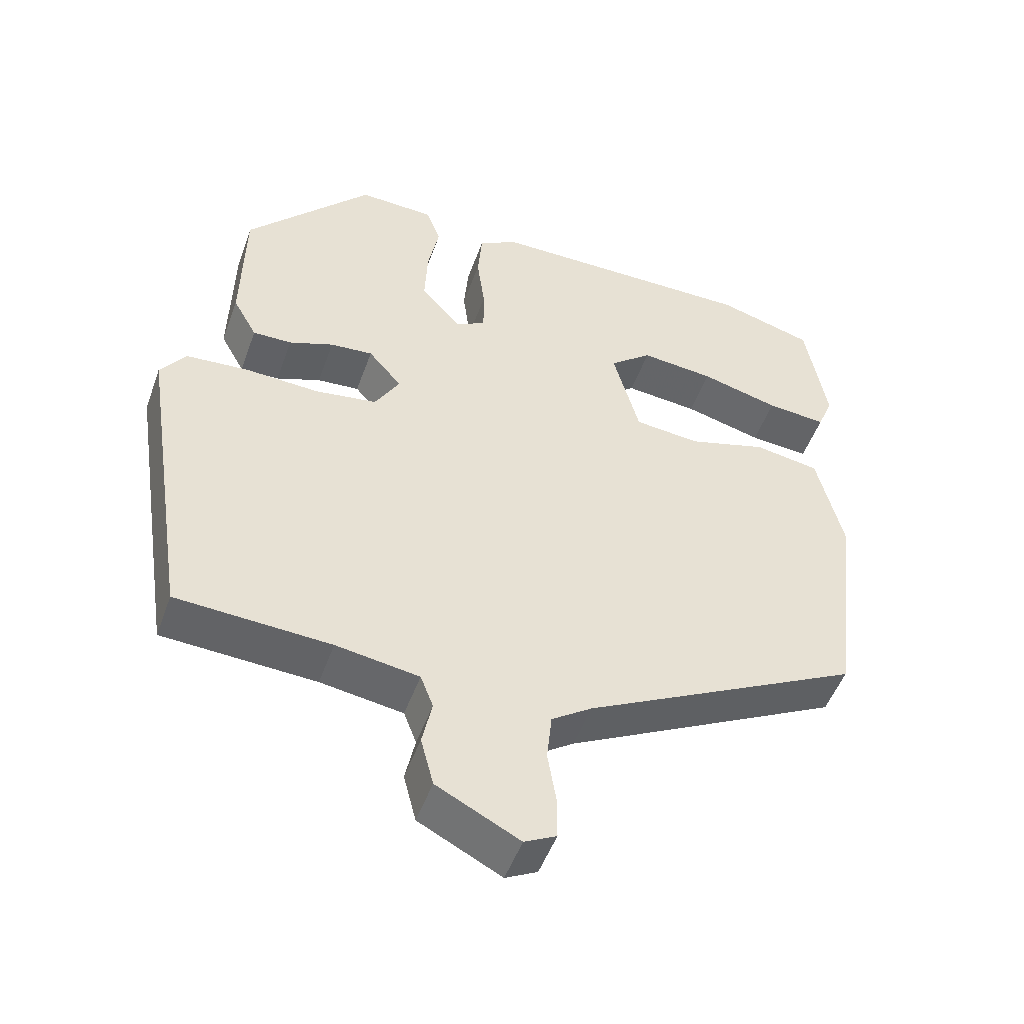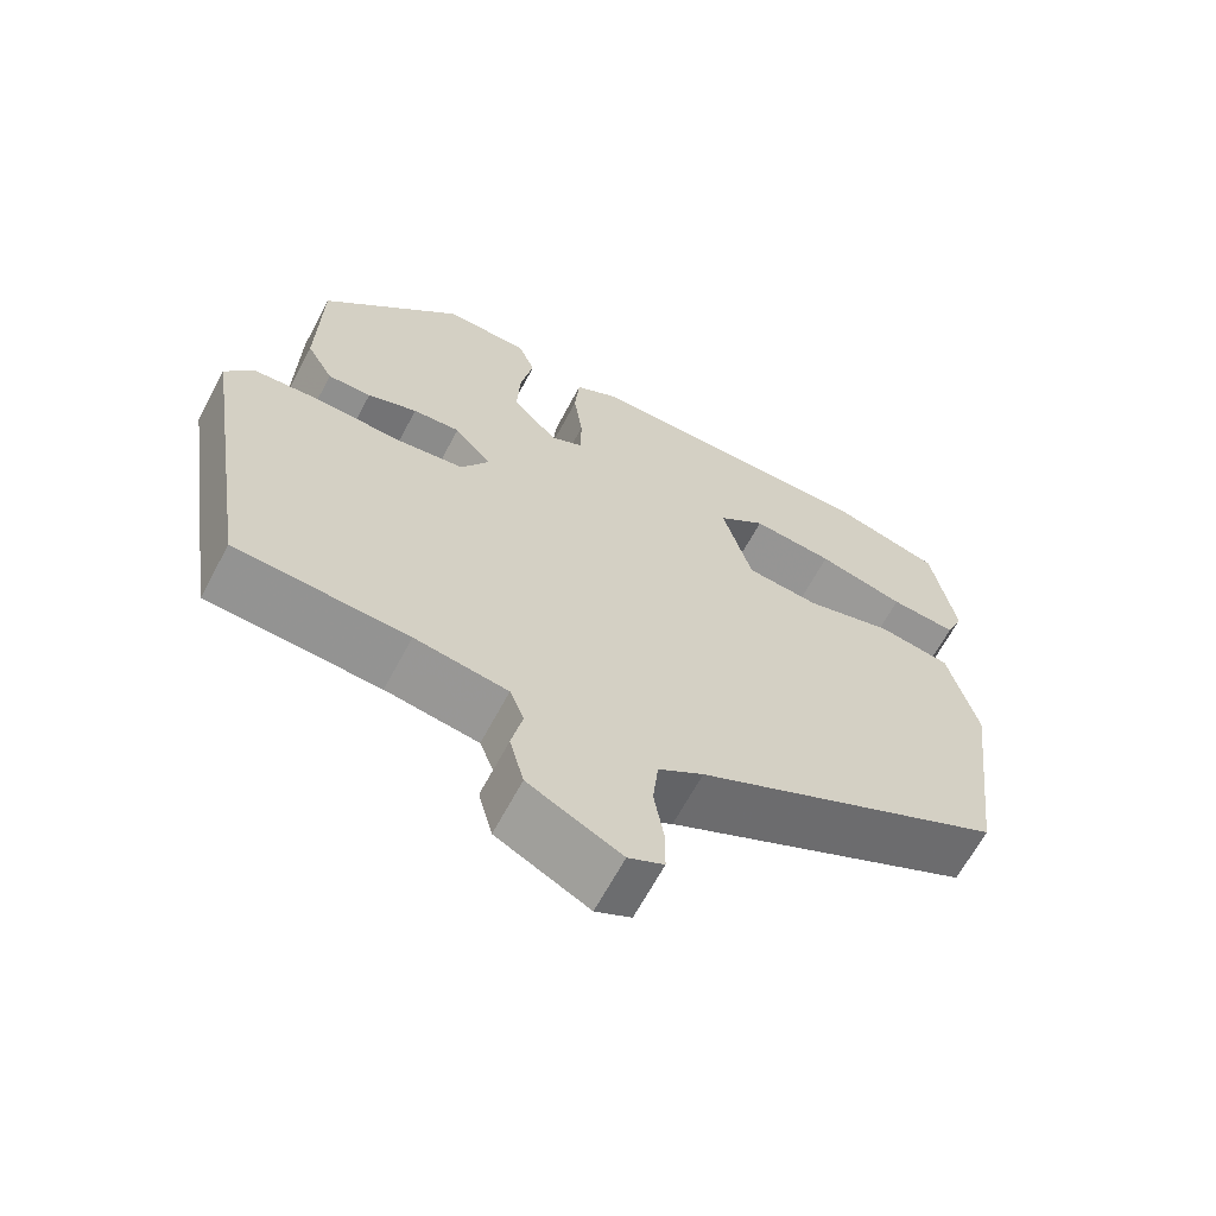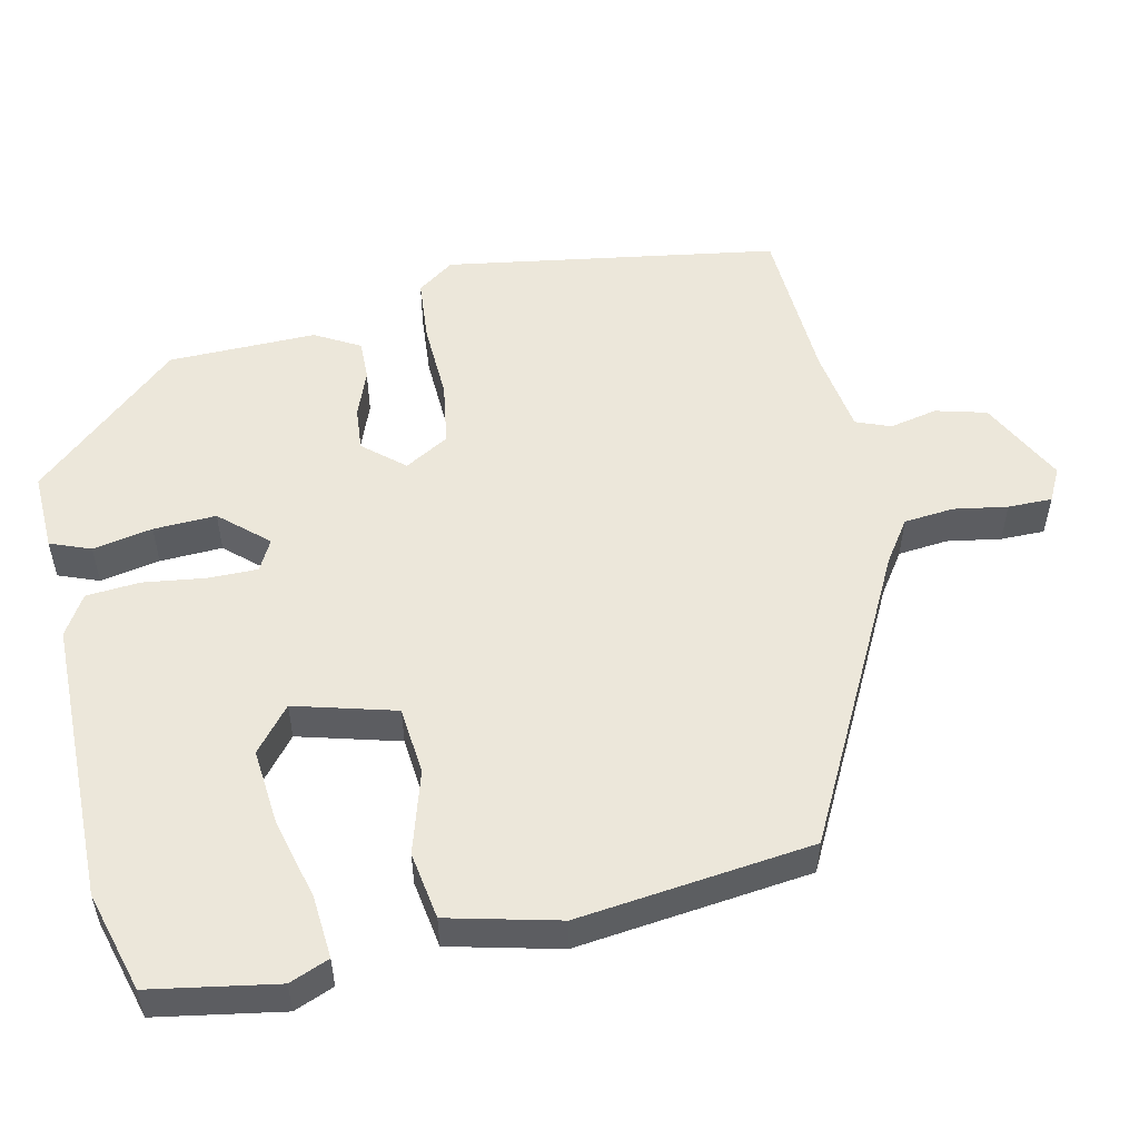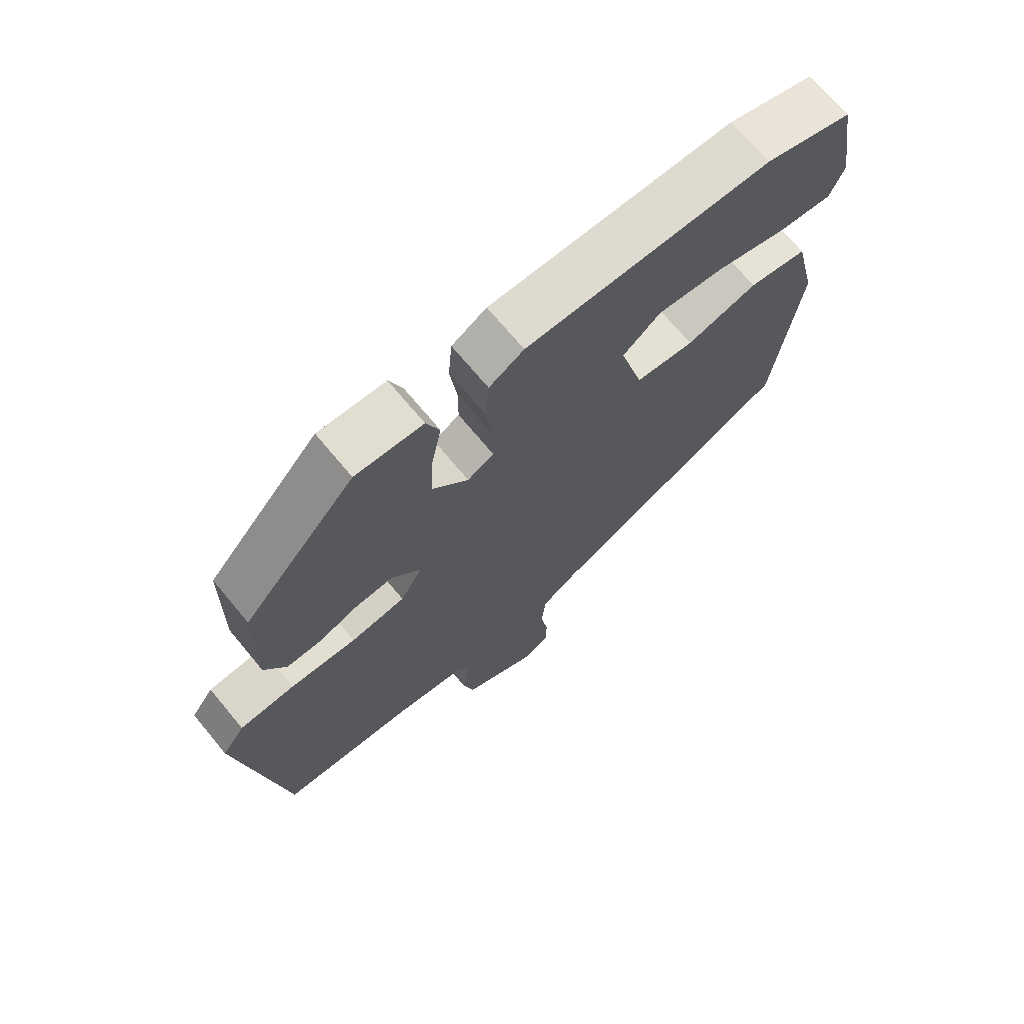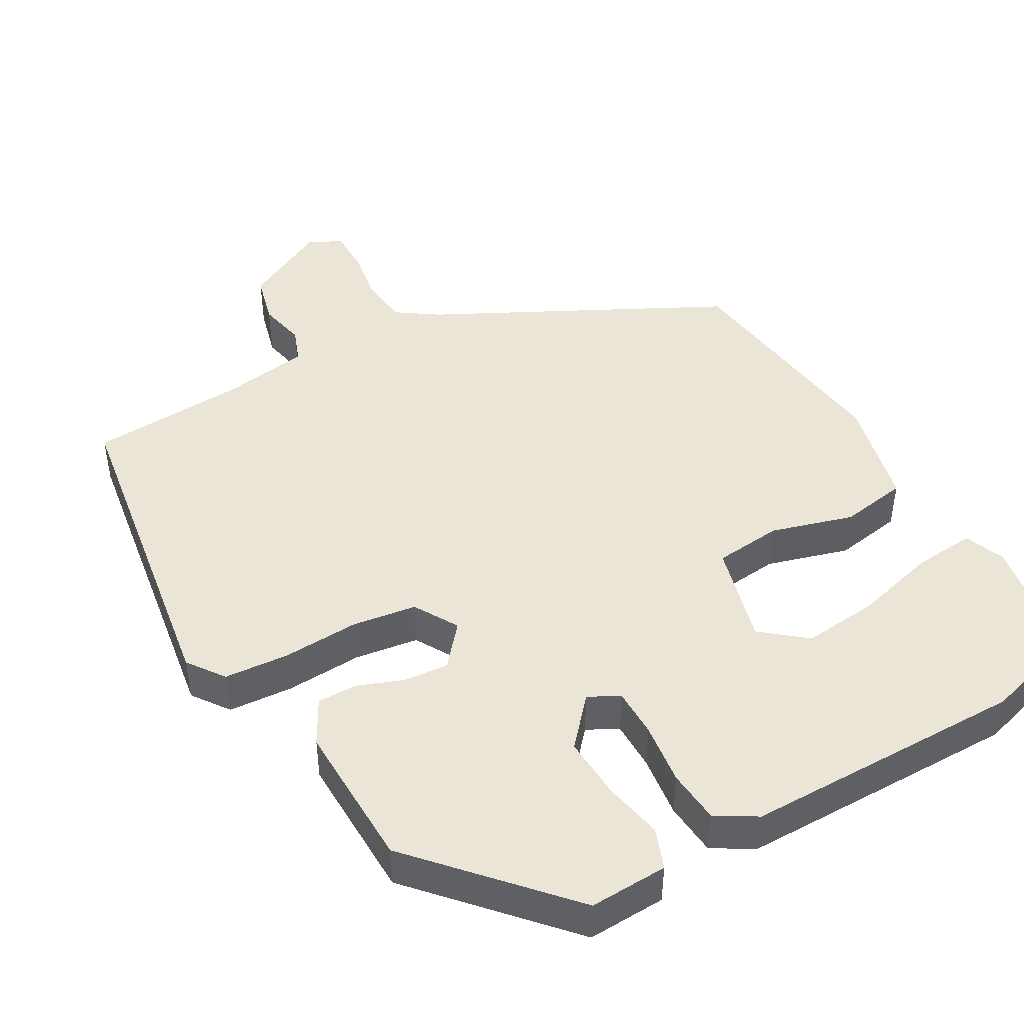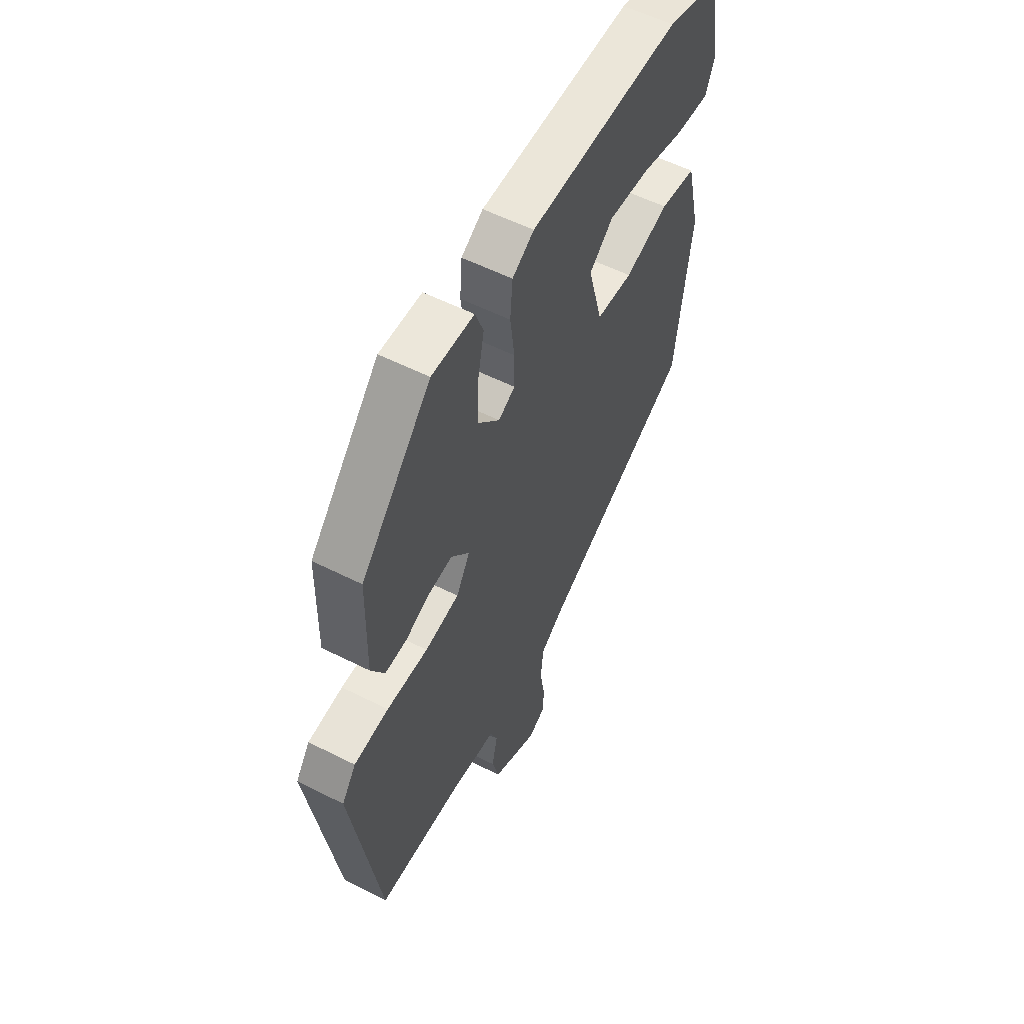
<metadata>
{"format":"obj","ext":"obj","renderer":"f3d","projection":"perspective","resolution":1024,"background":"white","views":[{"elev":-50.2,"azim":-19.5,"up":"+Z"},{"elev":-65.6,"azim":-28.1,"up":"+Z"},{"elev":53.2,"azim":77.8,"up":"+Y"},{"elev":70.2,"azim":-39.7,"up":"+Z"},{"elev":45.8,"azim":-29.8,"up":"+Y"},{"elev":56.7,"azim":-62.2,"up":"+Z"}]}
</metadata>
<code>
v 0.375 0.07 0.536
v 0.511 0.07 0.497
v 0.54 0.07 0.326
v 0.518 0.07 0.272
v 0.433 0.07 0.279
v 0.322 0.07 0.308
v 0.218 0.07 0.318
v 0.158 0.07 0.269
v 0.195 0.07 0.132
v 0.288 0.07 0.123
v 0.4 0.07 0.156
v 0.492 0.07 0.141
v 0.528 0.07 -0.009
v 0.489 0.07 -0.327
v 0.098 0.07 -0.528
v 0.041 0.07 -0.567
v 0.034 0.07 -0.635
v 0.046 0.07 -0.708
v 0.046 0.07 -0.768
v 0.001 0.07 -0.791
v -0.116 0.07 -0.731
v -0.134 0.07 -0.662
v -0.12 0.07 -0.597
v -0.138 0.07 -0.55
v -0.255 0.07 -0.532
v -0.472 0.07 -0.52
v -0.542 0.07 -0.068
v -0.506 0.07 -0.018
v -0.418 0.07 -0.011
v -0.313 0.07 -0.016
v -0.226 0.07 -0.003
v -0.191 0.07 0.057
v -0.238 0.07 0.112
v -0.298 0.07 0.107
v -0.361 0.07 0.083
v -0.416 0.07 0.082
v -0.45 0.07 0.143
v -0.446 0.07 0.344
v -0.268 0.07 0.542
v -0.161 0.07 0.538
v -0.14 0.07 0.483
v -0.156 0.07 0.402
v -0.16 0.07 0.317
v -0.103 0.07 0.253
v -0.061 0.07 0.275
v -0.061 0.07 0.342
v -0.072 0.07 0.427
v -0.066 0.07 0.5
v -0.011 0.07 0.533
v 0.375 0 0.536
v 0.511 0 0.497
v 0.54 0 0.326
v 0.518 0 0.272
v 0.433 0 0.279
v 0.322 0 0.308
v 0.218 0 0.318
v 0.158 0 0.269
v 0.195 0 0.132
v 0.288 0 0.123
v 0.4 0 0.156
v 0.492 0 0.141
v 0.528 0 -0.009
v 0.489 0 -0.327
v 0.098 0 -0.528
v 0.041 0 -0.567
v 0.034 0 -0.635
v 0.046 0 -0.708
v 0.046 0 -0.768
v 0.001 0 -0.791
v -0.116 0 -0.731
v -0.134 0 -0.662
v -0.12 0 -0.597
v -0.138 0 -0.55
v -0.255 0 -0.532
v -0.472 0 -0.52
v -0.542 0 -0.068
v -0.506 0 -0.018
v -0.418 0 -0.011
v -0.313 0 -0.016
v -0.226 0 -0.003
v -0.191 0 0.057
v -0.238 0 0.112
v -0.298 0 0.107
v -0.361 0 0.083
v -0.416 0 0.082
v -0.45 0 0.143
v -0.446 0 0.344
v -0.268 0 0.542
v -0.161 0 0.538
v -0.14 0 0.483
v -0.156 0 0.402
v -0.16 0 0.317
v -0.103 0 0.253
v -0.061 0 0.275
v -0.061 0 0.342
v -0.072 0 0.427
v -0.066 0 0.5
v -0.011 0 0.533
f 1 2 3
f 49 1 3
f 48 49 3
f 47 48 3
f 46 47 3
f 40 41 42
f 39 40 42
f 38 39 42
f 37 38 42
f 36 37 42
f 35 36 42
f 34 35 42
f 33 34 42 43
f 32 33 43 44
f 28 29 30
f 27 28 30
f 26 27 30
f 25 26 30
f 24 25 30 31
f 23 24 31 32
f 21 22 23
f 20 21 23
f 19 20 23
f 18 19 23
f 17 18 23
f 32 44 45
f 23 32 45
f 17 23 45
f 16 17 45
f 13 14 15
f 12 13 15
f 11 12 15
f 10 11 15
f 3 4 5 6
f 3 6 7
f 46 3 7
f 45 46 7 8
f 16 45 8 9
f 9 10 15 16
f 52 51 50
f 52 50 98
f 52 98 97
f 52 97 96
f 52 96 95
f 91 90 89
f 91 89 88
f 91 88 87
f 91 87 86
f 91 86 85
f 91 85 84
f 91 84 83
f 92 91 83 82
f 93 92 82 81
f 79 78 77
f 79 77 76
f 79 76 75
f 79 75 74
f 80 79 74 73
f 81 80 73 72
f 72 71 70
f 72 70 69
f 72 69 68
f 72 68 67
f 72 67 66
f 94 93 81
f 94 81 72
f 94 72 66
f 94 66 65
f 64 63 62
f 64 62 61
f 64 61 60
f 64 60 59
f 55 54 53 52
f 56 55 52
f 56 52 95
f 57 56 95 94
f 58 57 94 65
f 65 64 59 58
f 1 50 51 2
f 2 51 52 3
f 3 52 53 4
f 4 53 54 5
f 5 54 55 6
f 6 55 56 7
f 7 56 57 8
f 8 57 58 9
f 9 58 59 10
f 10 59 60 11
f 11 60 61 12
f 12 61 62 13
f 13 62 63 14
f 14 63 64 15
f 15 64 65 16
f 16 65 66 17
f 17 66 67 18
f 18 67 68 19
f 19 68 69 20
f 20 69 70 21
f 21 70 71 22
f 22 71 72 23
f 23 72 73 24
f 24 73 74 25
f 25 74 75 26
f 26 75 76 27
f 27 76 77 28
f 28 77 78 29
f 29 78 79 30
f 30 79 80 31
f 31 80 81 32
f 32 81 82 33
f 33 82 83 34
f 34 83 84 35
f 35 84 85 36
f 36 85 86 37
f 37 86 87 38
f 38 87 88 39
f 39 88 89 40
f 40 89 90 41
f 41 90 91 42
f 42 91 92 43
f 43 92 93 44
f 44 93 94 45
f 45 94 95 46
f 46 95 96 47
f 47 96 97 48
f 48 97 98 49
f 49 98 50 1

</code>
